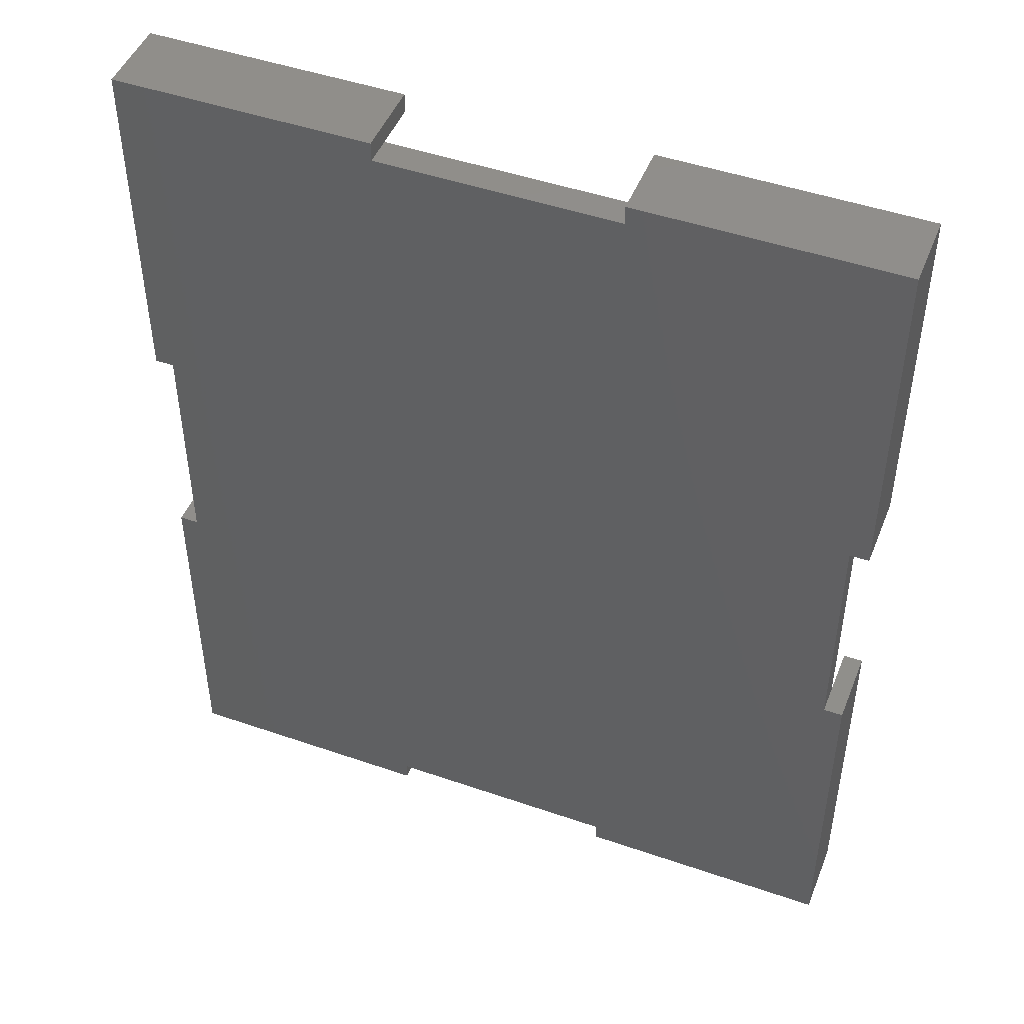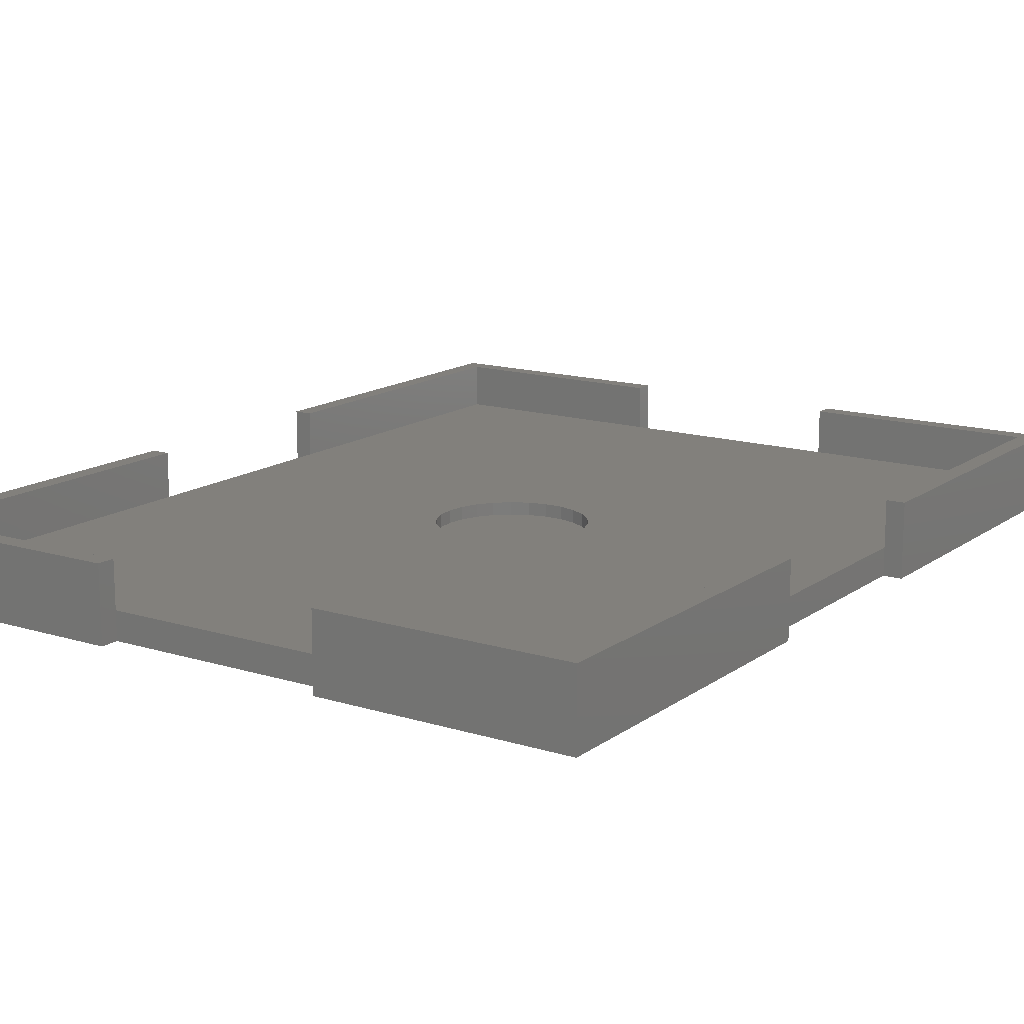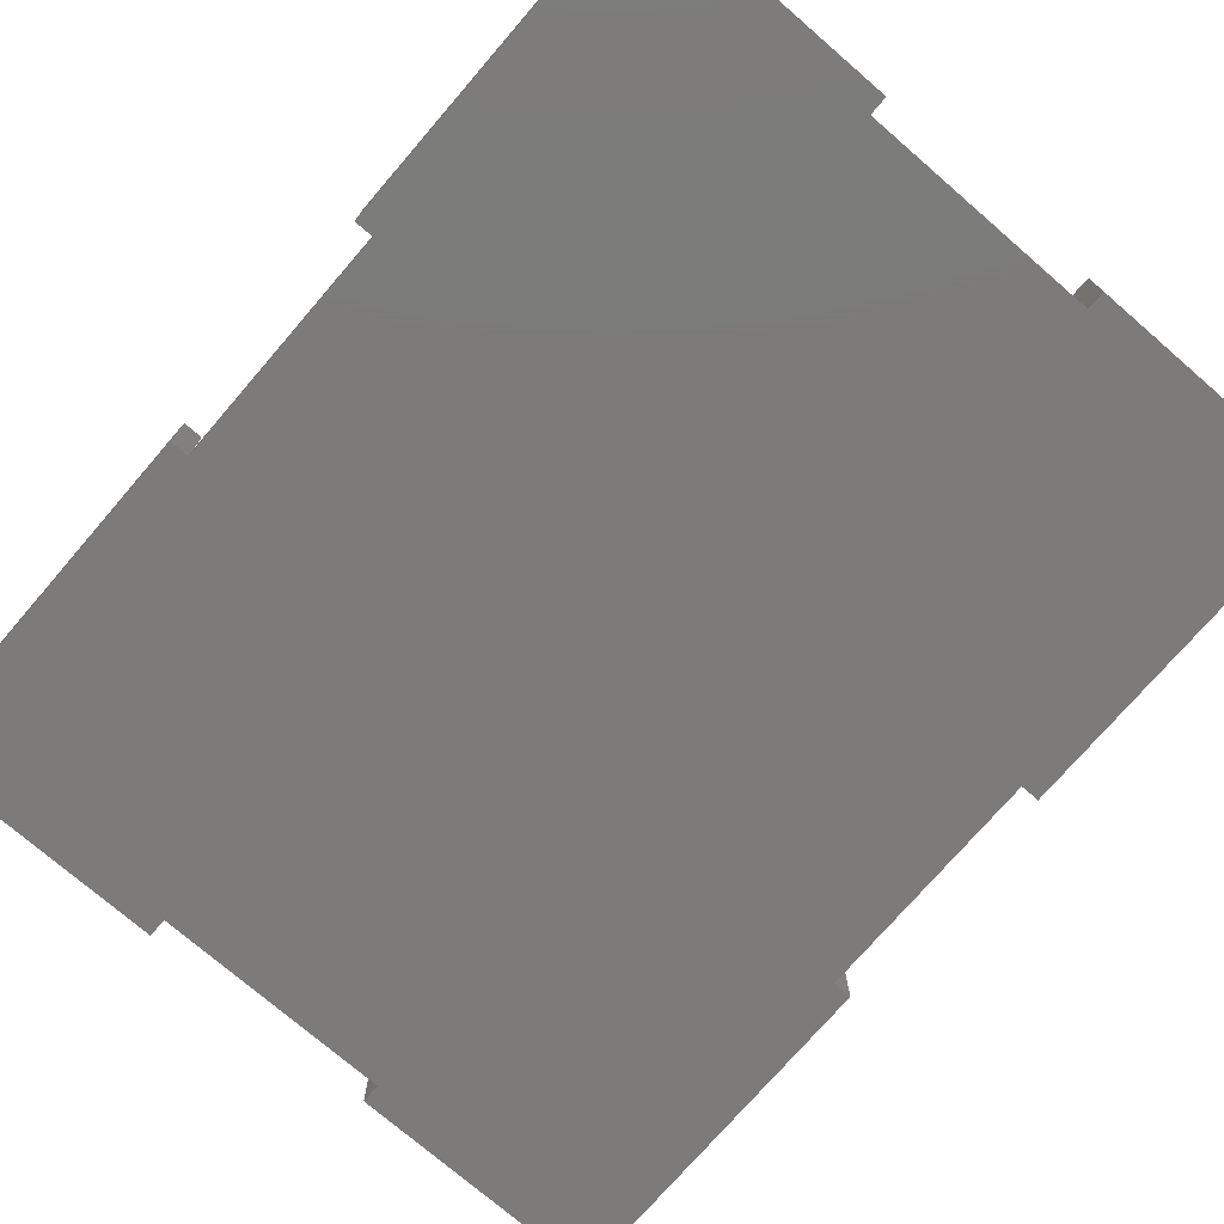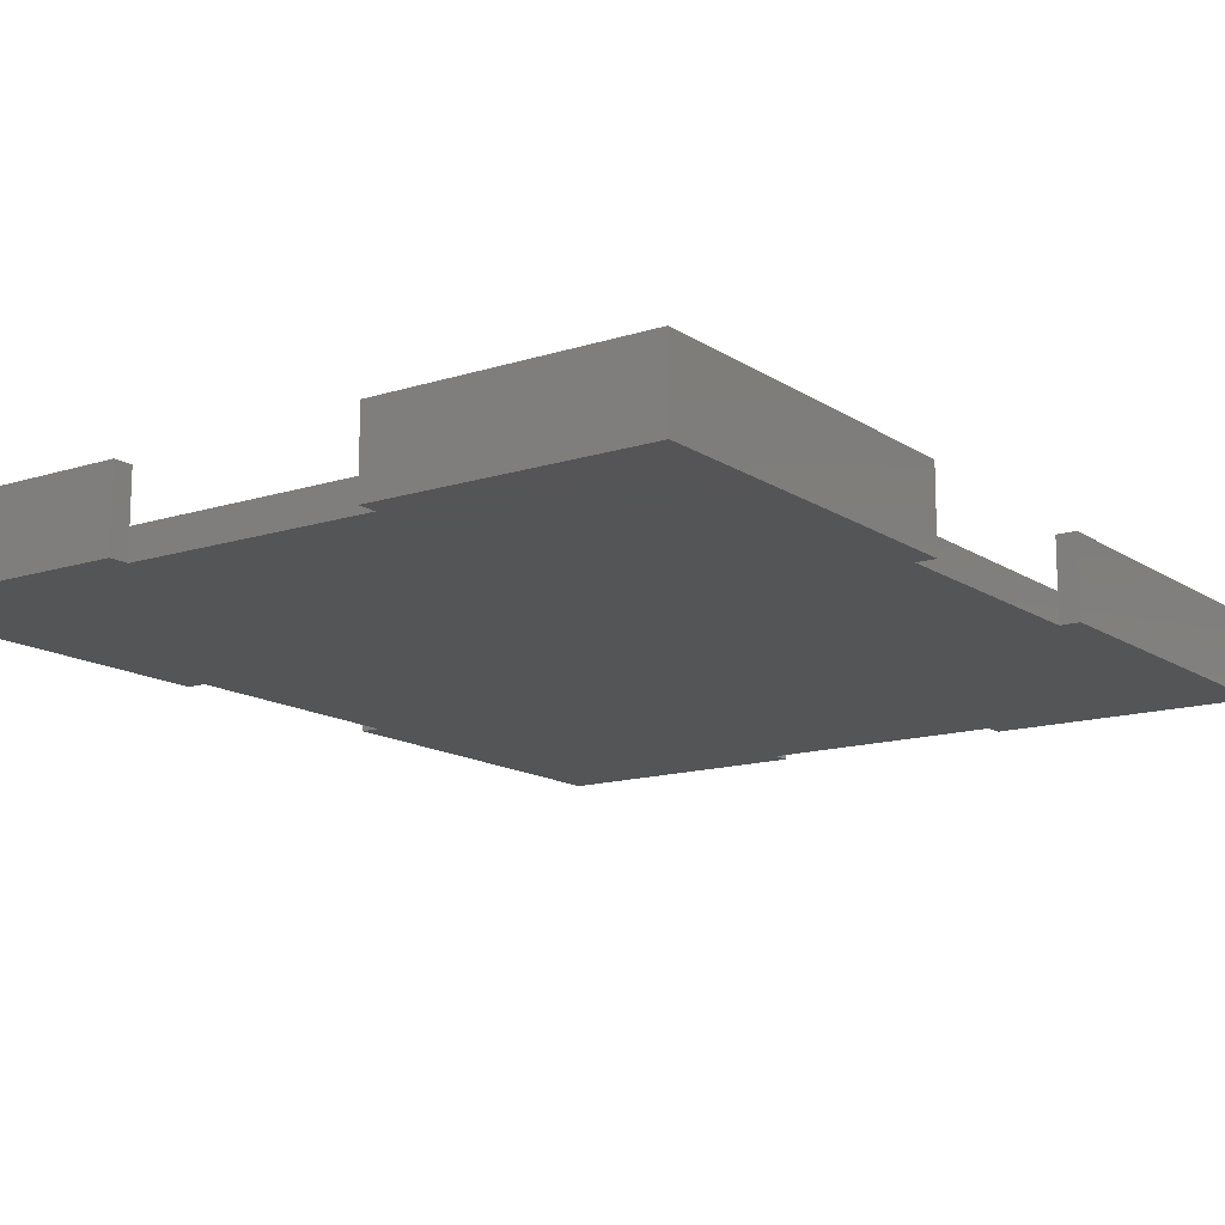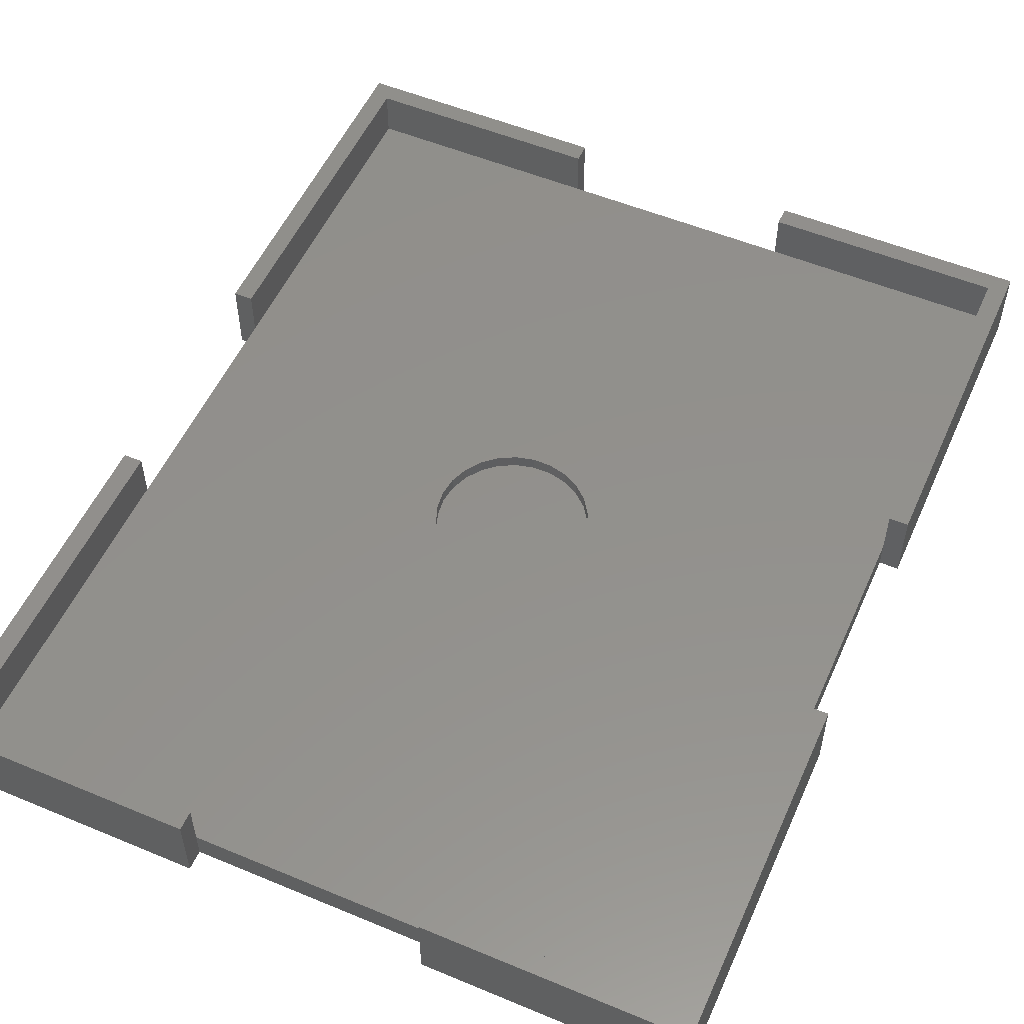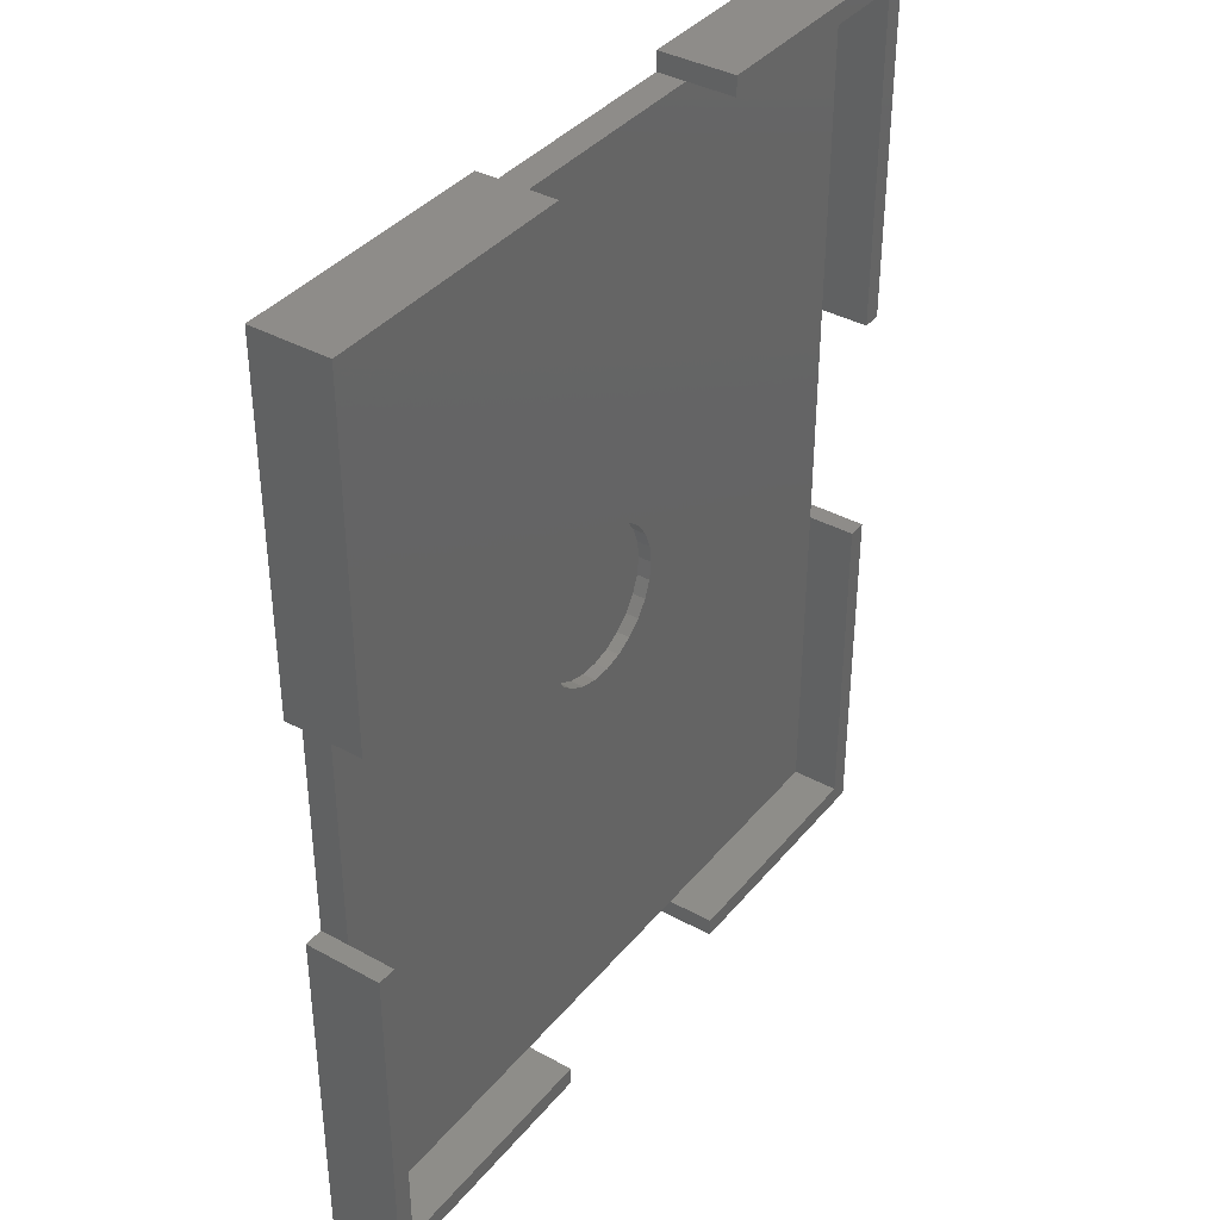
<metadata>
{"format":"stl","ext":"stl","renderer":"f3d","projection":"perspective","resolution":1024,"background":"white","views":[{"elev":47.4,"azim":-158.7,"up":"+Y"},{"elev":14.6,"azim":33.9,"up":"+Z"},{"elev":-74.7,"azim":-40.8,"up":"+Z"},{"elev":-14.1,"azim":-144.8,"up":"+Z"},{"elev":53.9,"azim":23.9,"up":"+Z"},{"elev":38.2,"azim":-55.1,"up":"+Y"}]}
</metadata>
<code>
# stl→obj: 108 verts, 212 faces
v 0 0 0
v 0 37 8
v 0 37 0
v 0 0 8
v 0 62 0
v 0 99 8
v 0 99 0
v 0 62 8
v 2 37 8
v 2 2 8
v 27 0 8
v 27 2 8
v 77 2 8
v 79 37 8
v 77 37 8
v 79 0 8
v 52 0 8
v 52 2 8
v 79 99 8
v 77 97 8
v 79 62 8
v 52 99 8
v 52 97 8
v 77 62 8
v 27 99 8
v 2 97 8
v 27 97 8
v 2 62 8
v 79 37 0
v 79 0 0
v 79 99 0
v 79 62 0
v 77 37 0
v 52 2 0
v 52 0 0
v 77 62 0
v 2 37 0
v 27 2 0
v 52 97 0
v 52 99 0
v 27 0 0
v 2 62 0
v 27 97 0
v 27 99 0
v 2 37 3
v 2 2 3
v 2 97 3
v 2 62 3
v 77 2 3
v 77 37 3
v 77 62 3
v 77 97 3
v 52 97 3
v 47.39 51.44 3
v 46.69 53.28 3
v 44.12 56.19 3
v 47.62 49.5 3
v 46.69 45.72 3
v 47.39 47.56 3
v 45.58 54.89 3
v 42.38 57.1 3
v 40.48 57.57 3
v 38.52 57.57 3
v 27 97 3
v 36.62 57.1 3
v 34.88 56.19 3
v 32.31 53.28 3
v 31.61 51.44 3
v 33.42 54.89 3
v 45.58 44.11 3
v 44.12 42.81 3
v 52 2 3
v 42.38 41.9 3
v 40.48 41.43 3
v 38.52 41.43 3
v 27 2 3
v 36.62 41.9 3
v 34.88 42.81 3
v 33.42 44.11 3
v 32.31 45.72 3
v 31.61 47.56 3
v 31.38 49.5 3
v 47.62 49.5 1.6
v 47.39 51.44 1.6
v 36.62 57.1 1.6
v 38.52 57.57 1.6
v 42.38 41.9 1.6
v 40.48 41.43 1.6
v 42.38 57.1 1.6
v 44.12 56.19 1.6
v 40.48 57.57 1.6
v 33.42 54.89 1.6
v 32.31 53.28 1.6
v 31.61 51.44 1.6
v 34.88 56.19 1.6
v 46.69 45.72 1.6
v 47.39 47.56 1.6
v 46.69 53.28 1.6
v 45.58 54.89 1.6
v 45.58 44.11 1.6
v 44.12 42.81 1.6
v 38.52 41.43 1.6
v 36.62 41.9 1.6
v 34.88 42.81 1.6
v 33.42 44.11 1.6
v 32.31 45.72 1.6
v 31.61 47.56 1.6
v 31.38 49.5 1.6
f 1 2 3
f 2 1 4
f 5 6 7
f 6 5 8
f 9 2 10
f 10 11 12
f 10 4 11
f 4 10 2
f 13 14 15
f 14 13 16
f 17 13 18
f 13 17 16
f 19 20 21
f 22 20 19
f 20 22 23
f 21 20 24
f 25 26 27
f 6 26 25
f 8 26 6
f 26 8 28
f 16 29 14
f 29 16 30
f 21 31 19
f 31 21 32
f 30 33 29
f 30 34 33
f 34 30 35
f 36 31 32
f 37 33 34
f 37 34 38
f 36 39 31
f 31 39 40
f 1 38 41
f 42 36 37
f 36 42 43
f 38 1 37
f 37 1 3
f 33 37 36
f 36 43 39
f 7 43 42
f 7 42 5
f 43 7 44
f 1 11 4
f 11 1 41
f 35 16 17
f 16 35 30
f 31 22 19
f 22 31 40
f 44 6 25
f 6 44 7
f 10 45 9
f 45 10 46
f 28 47 26
f 47 28 48
f 37 48 42
f 48 37 45
f 49 15 50
f 15 49 13
f 51 20 52
f 20 51 24
f 50 36 51
f 36 50 33
f 53 51 52
f 54 51 55
f 56 51 53
f 51 57 50
f 58 50 59
f 59 50 57
f 57 51 54
f 51 60 55
f 51 56 60
f 53 61 56
f 53 62 61
f 53 63 62
f 64 63 53
f 63 64 65
f 65 64 66
f 48 66 64
f 67 48 68
f 69 48 67
f 66 48 69
f 70 50 58
f 71 50 70
f 50 72 49
f 50 71 72
f 73 72 71
f 74 72 73
f 75 72 74
f 76 75 77
f 76 77 78
f 45 78 79
f 45 79 80
f 75 76 72
f 45 80 81
f 45 81 82
f 68 48 82
f 48 64 47
f 45 82 48
f 78 45 76
f 76 45 46
f 76 10 12
f 10 76 46
f 49 18 13
f 18 49 72
f 38 72 76
f 72 38 34
f 53 20 23
f 20 53 52
f 47 27 26
f 27 47 64
f 39 64 53
f 64 39 43
f 11 76 12
f 41 76 11
f 76 41 38
f 35 72 34
f 17 72 35
f 72 17 18
f 64 25 27
f 25 64 44
f 44 64 43
f 53 40 39
f 40 53 22
f 22 53 23
f 8 48 28
f 5 48 8
f 48 5 42
f 45 2 9
f 3 45 37
f 45 3 2
f 51 21 24
f 32 51 36
f 51 32 21
f 14 50 15
f 29 50 14
f 50 29 33
f 83 54 84
f 54 83 57
f 85 63 65
f 63 85 86
f 87 74 73
f 74 87 88
f 89 56 61
f 56 89 90
f 91 61 62
f 61 91 89
f 67 92 69
f 92 67 93
f 68 93 67
f 93 68 94
f 92 66 69
f 66 92 95
f 96 59 97
f 59 96 58
f 98 60 99
f 60 98 55
f 84 55 98
f 55 84 54
f 90 60 56
f 60 90 99
f 86 62 63
f 62 86 91
f 84 97 83
f 98 97 84
f 98 96 97
f 99 96 98
f 99 100 96
f 90 100 99
f 90 101 100
f 89 101 90
f 89 87 101
f 91 87 89
f 91 88 87
f 86 88 91
f 86 102 88
f 85 102 86
f 85 103 102
f 95 103 85
f 95 104 103
f 92 104 95
f 92 105 104
f 93 105 92
f 93 106 105
f 94 106 93
f 94 107 106
f 107 94 108
f 82 94 68
f 94 82 108
f 95 65 66
f 65 95 85
f 97 57 83
f 57 97 59
f 100 58 96
f 58 100 70
f 81 108 82
f 108 81 107
f 102 77 75
f 77 102 103
f 104 79 78
f 79 104 105
f 88 75 74
f 75 88 102
f 103 78 77
f 78 103 104
f 79 106 80
f 106 79 105
f 80 107 81
f 107 80 106
f 100 71 70
f 71 100 101
f 101 73 71
f 73 101 87

</code>
